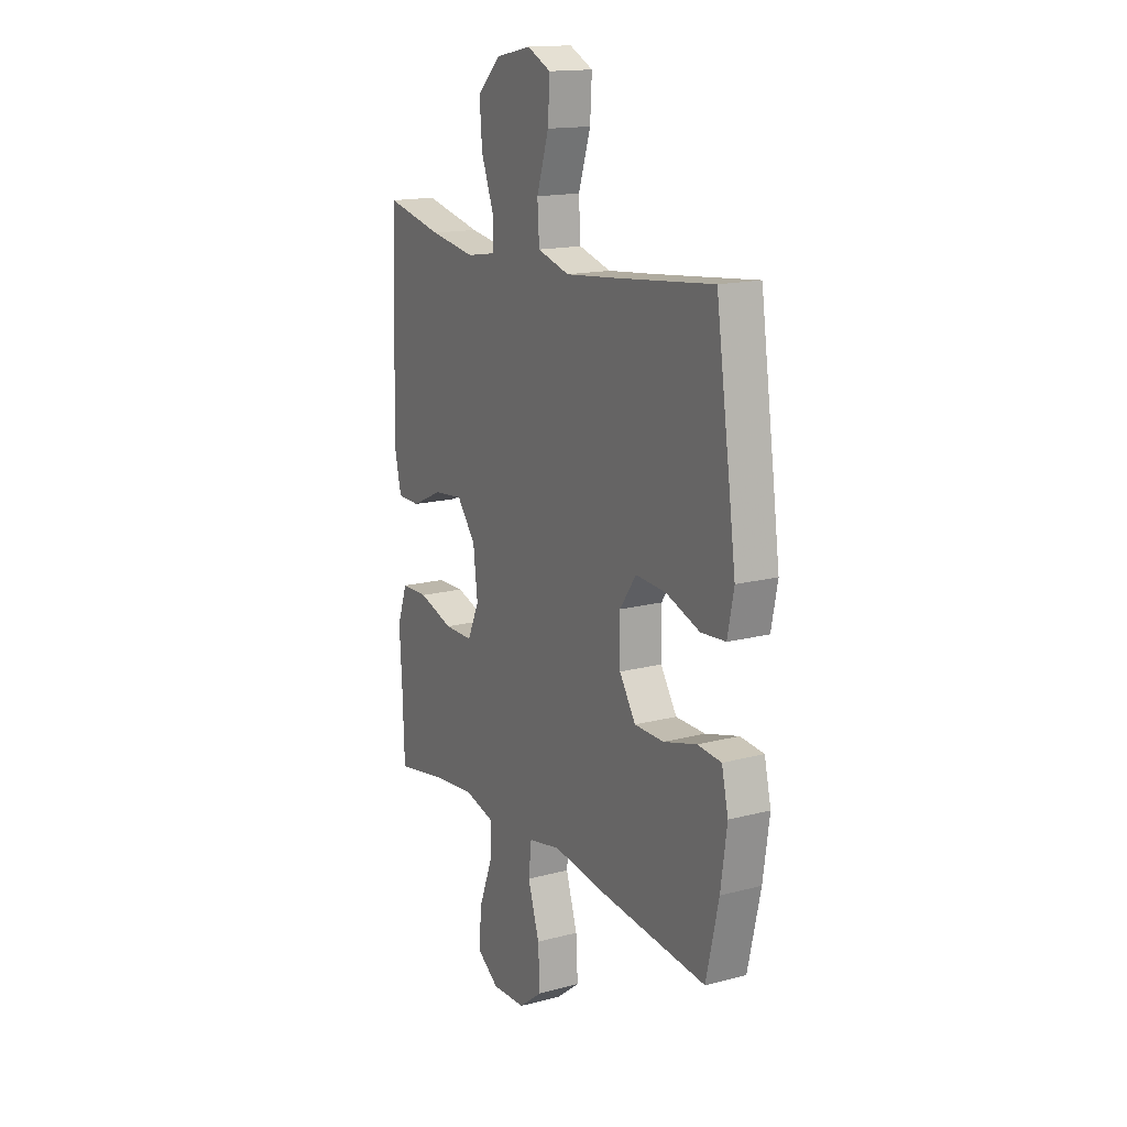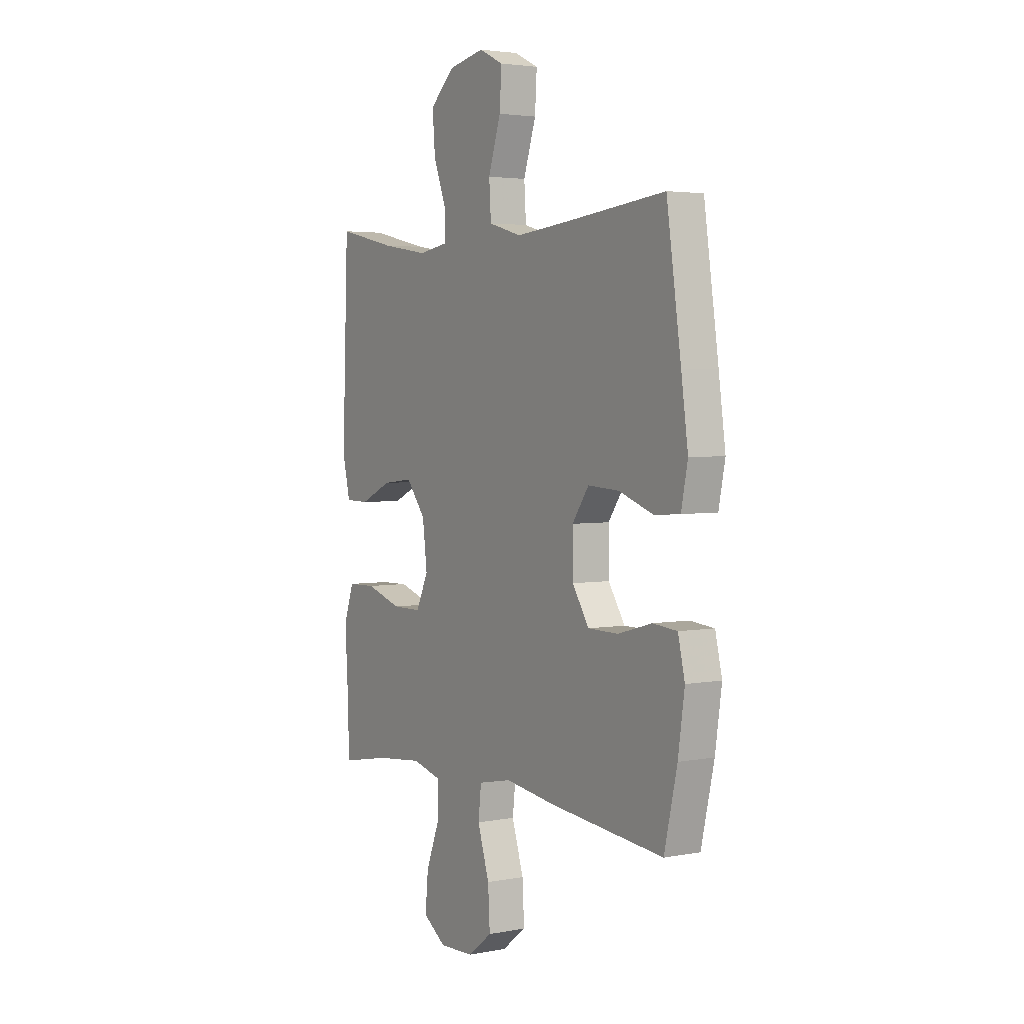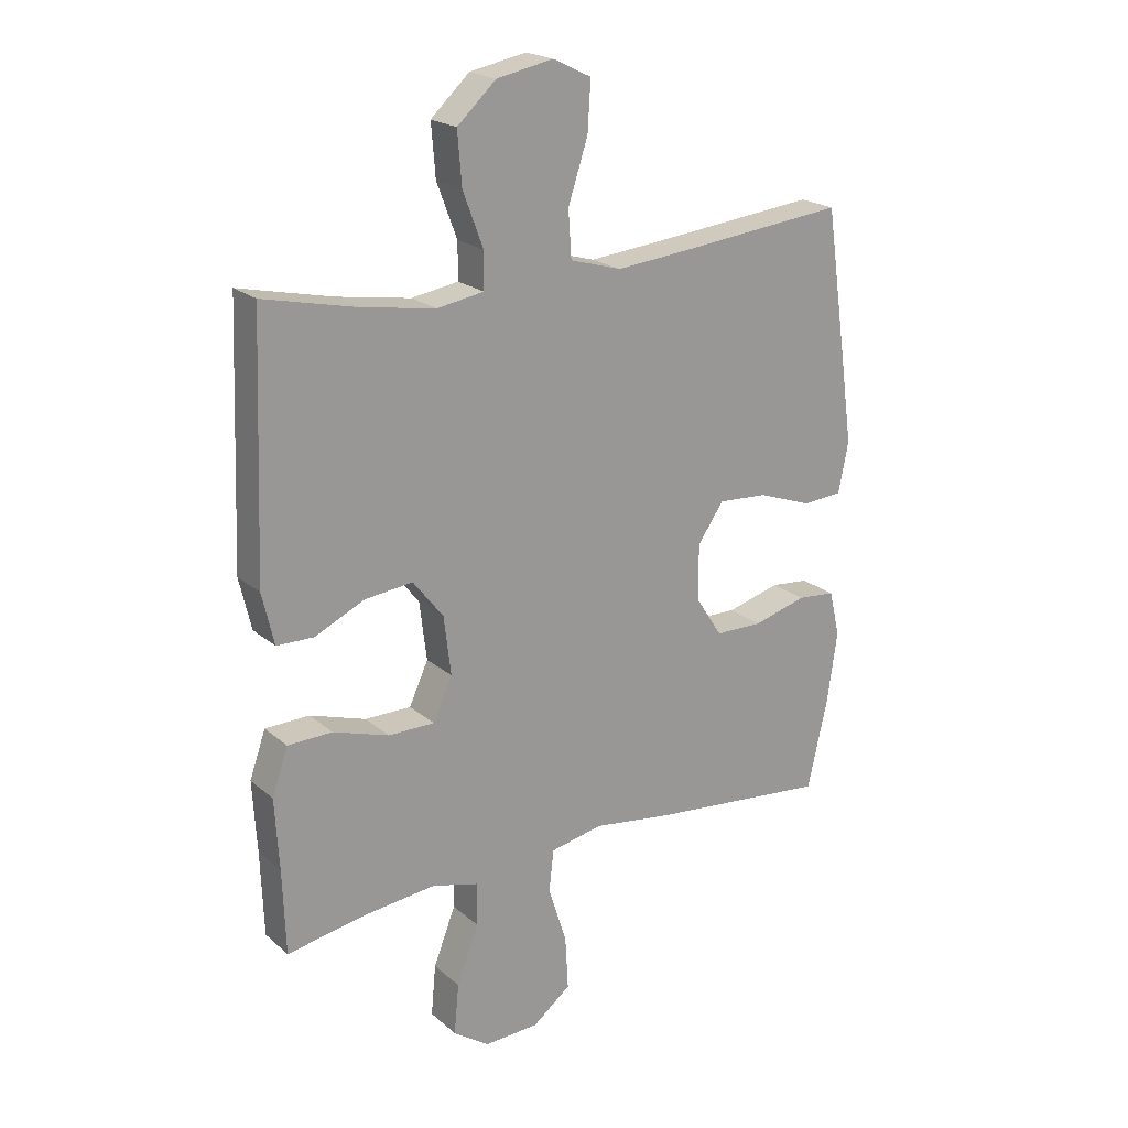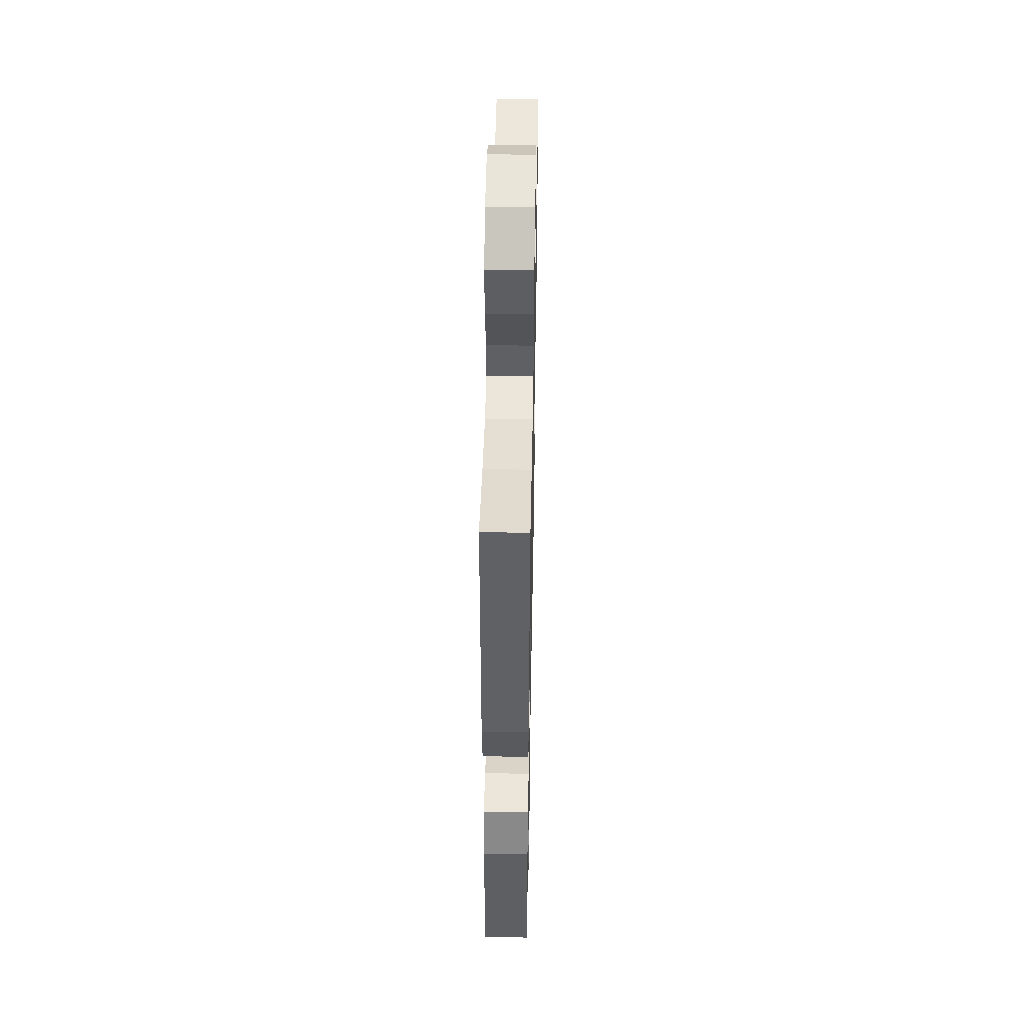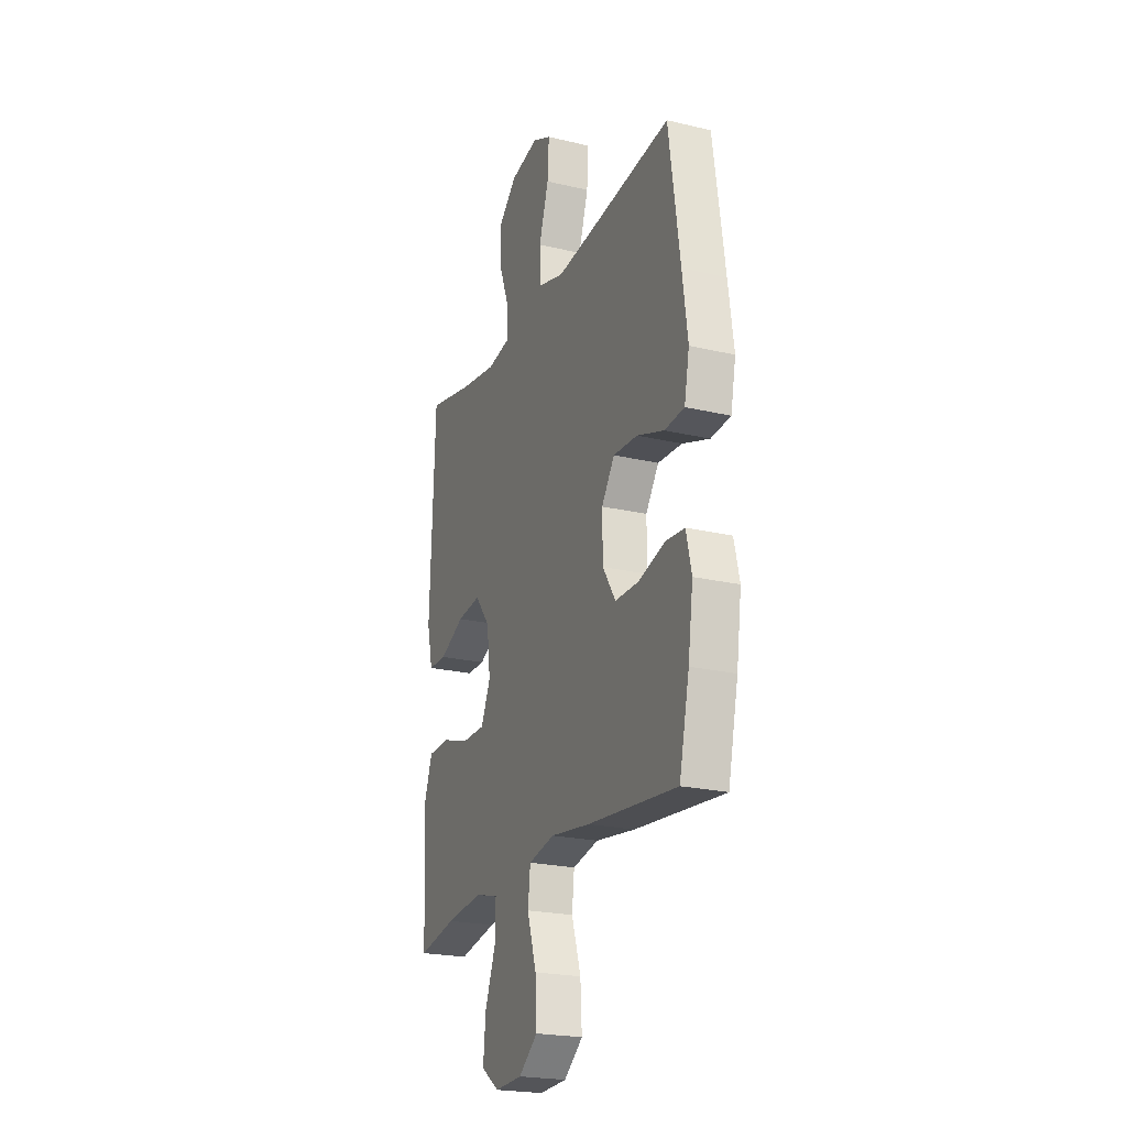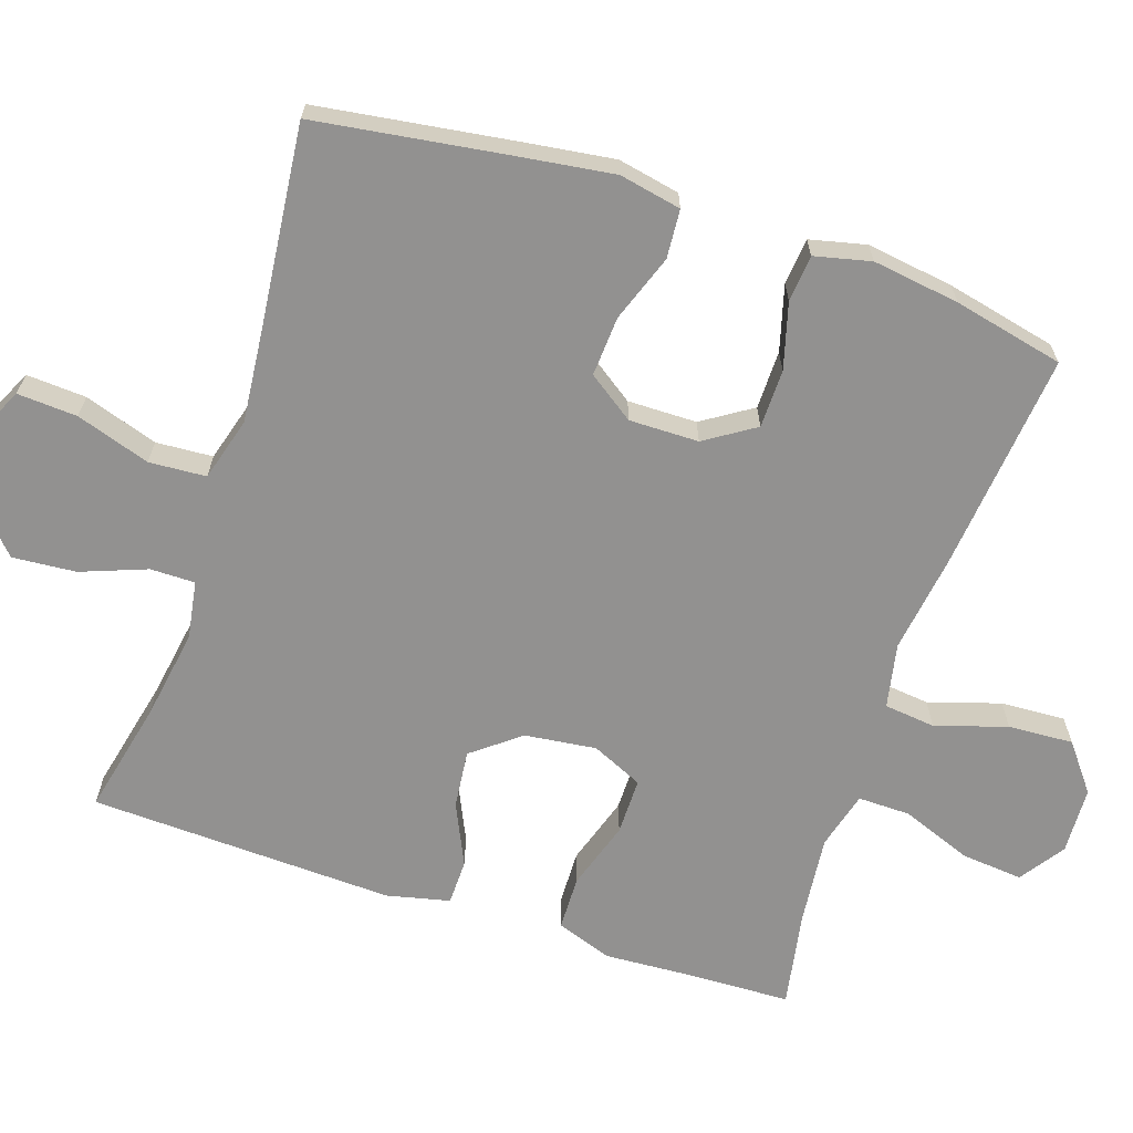
<metadata>
{"format":"obj","ext":"obj","renderer":"f3d","projection":"perspective","resolution":1024,"background":"white","views":[{"elev":15.8,"azim":61.2,"up":"+Z"},{"elev":3.4,"azim":57.4,"up":"+Z"},{"elev":20.9,"azim":-34.2,"up":"+Z"},{"elev":46.2,"azim":-88.9,"up":"+Z"},{"elev":-22.5,"azim":67.8,"up":"+Z"},{"elev":-66.1,"azim":71.6,"up":"+Y"}]}
</metadata>
<code>
v 0.5 0.07 0.5
v 0.538 0.07 0.237
v 0.556 0.07 0.107
v 0.539 0.07 0.022
v 0.472 0.07 0.017
v 0.38 0.07 0.05
v 0.298 0.07 0.055
v 0.254 0.07 -0.008
v 0.255 0.07 -0.103
v 0.299 0.07 -0.171
v 0.379 0.07 -0.172
v 0.469 0.07 -0.147
v 0.533 0.07 -0.153
v 0.551 0.07 -0.23
v 0.534 0.07 -0.349
v 0.5 0.07 -0.5
v 0.198 0.07 -0.469
v 0.064 0.07 -0.45
v -0.024 0.07 -0.468
v -0.032 0.07 -0.538
v -0.001 0.07 -0.636
v 0.004 0.07 -0.725
v -0.06 0.07 -0.775
v -0.152 0.07 -0.779
v -0.213 0.07 -0.737
v -0.205 0.07 -0.652
v -0.168 0.07 -0.556
v -0.167 0.07 -0.484
v -0.246 0.07 -0.463
v -0.37 0.07 -0.476
v -0.5 0.07 -0.5
v -0.505 0.07 -0.358
v -0.512 0.07 -0.239
v -0.485 0.07 -0.162
v -0.411 0.07 -0.16
v -0.317 0.07 -0.19
v -0.239 0.07 -0.19
v -0.207 0.07 -0.12
v -0.219 0.07 -0.022
v -0.27 0.07 0.043
v -0.35 0.07 0.034
v -0.434 0.07 -0.005
v -0.496 0.07 -0.004
v -0.516 0.07 0.082
v -0.5 0.07 0.5
v -0.344 0.07 0.465
v -0.22 0.07 0.445
v -0.141 0.07 0.458
v -0.141 0.07 0.519
v -0.175 0.07 0.609
v -0.182 0.07 0.696
v -0.117 0.07 0.756
v -0.022 0.07 0.775
v 0.042 0.07 0.744
v 0.037 0.07 0.662
v 0.004 0.07 0.561
v 0.009 0.07 0.483
v 0.096 0.07 0.458
v 0.228 0.07 0.471
v 0.5 0 0.5
v 0.538 0 0.237
v 0.556 0 0.107
v 0.539 0 0.022
v 0.472 0 0.017
v 0.38 0 0.05
v 0.298 0 0.055
v 0.254 0 -0.008
v 0.255 0 -0.103
v 0.299 0 -0.171
v 0.379 0 -0.172
v 0.469 0 -0.147
v 0.533 0 -0.153
v 0.551 0 -0.23
v 0.534 0 -0.349
v 0.5 0 -0.5
v 0.198 0 -0.469
v 0.064 0 -0.45
v -0.024 0 -0.468
v -0.032 0 -0.538
v -0.001 0 -0.636
v 0.004 0 -0.725
v -0.06 0 -0.775
v -0.152 0 -0.779
v -0.213 0 -0.737
v -0.205 0 -0.652
v -0.168 0 -0.556
v -0.167 0 -0.484
v -0.246 0 -0.463
v -0.37 0 -0.476
v -0.5 0 -0.5
v -0.505 0 -0.358
v -0.512 0 -0.239
v -0.485 0 -0.162
v -0.411 0 -0.16
v -0.317 0 -0.19
v -0.239 0 -0.19
v -0.207 0 -0.12
v -0.219 0 -0.022
v -0.27 0 0.043
v -0.35 0 0.034
v -0.434 0 -0.005
v -0.496 0 -0.004
v -0.516 0 0.082
v -0.5 0 0.5
v -0.344 0 0.465
v -0.22 0 0.445
v -0.141 0 0.458
v -0.141 0 0.519
v -0.175 0 0.609
v -0.182 0 0.696
v -0.117 0 0.756
v -0.022 0 0.775
v 0.042 0 0.744
v 0.037 0 0.662
v 0.004 0 0.561
v 0.009 0 0.483
v 0.096 0 0.458
v 0.228 0 0.471
f 53 54 55 56
f 53 56 57
f 52 53 57
f 49 50 51 52
f 48 49 52 57
f 43 44 45 46
f 41 42 43 46
f 40 41 46 47
f 39 40 47 48
f 33 34 35 36
f 32 33 36 37
f 30 31 32 37
f 29 30 37
f 28 29 37 38
f 24 25 26 27
f 24 27 28
f 23 24 28
f 20 21 22 23
f 19 20 23 28
f 18 19 28 38
f 11 12 13 14
f 10 11 14 15
f 3 4 5 6
f 3 6 7
f 59 1 2 3
f 58 59 3 7
f 10 15 16 17
f 9 10 17 18
f 8 9 18 38
f 39 48 57 58
f 38 39 58
f 7 8 38 58
f 115 114 113 112
f 116 115 112
f 116 112 111
f 111 110 109 108
f 116 111 108 107
f 105 104 103 102
f 105 102 101 100
f 106 105 100 99
f 107 106 99 98
f 95 94 93 92
f 96 95 92 91
f 96 91 90 89
f 96 89 88
f 97 96 88 87
f 86 85 84 83
f 87 86 83
f 87 83 82
f 82 81 80 79
f 87 82 79 78
f 97 87 78 77
f 73 72 71 70
f 74 73 70 69
f 65 64 63 62
f 66 65 62
f 62 61 60 118
f 66 62 118 117
f 76 75 74 69
f 77 76 69 68
f 97 77 68 67
f 117 116 107 98
f 117 98 97
f 117 97 67 66
f 1 60 61 2
f 2 61 62 3
f 3 62 63 4
f 4 63 64 5
f 5 64 65 6
f 6 65 66 7
f 7 66 67 8
f 8 67 68 9
f 9 68 69 10
f 10 69 70 11
f 11 70 71 12
f 12 71 72 13
f 13 72 73 14
f 14 73 74 15
f 15 74 75 16
f 16 75 76 17
f 17 76 77 18
f 18 77 78 19
f 19 78 79 20
f 20 79 80 21
f 21 80 81 22
f 22 81 82 23
f 23 82 83 24
f 24 83 84 25
f 25 84 85 26
f 26 85 86 27
f 27 86 87 28
f 28 87 88 29
f 29 88 89 30
f 30 89 90 31
f 31 90 91 32
f 32 91 92 33
f 33 92 93 34
f 34 93 94 35
f 35 94 95 36
f 36 95 96 37
f 37 96 97 38
f 38 97 98 39
f 39 98 99 40
f 40 99 100 41
f 41 100 101 42
f 42 101 102 43
f 43 102 103 44
f 44 103 104 45
f 45 104 105 46
f 46 105 106 47
f 47 106 107 48
f 48 107 108 49
f 49 108 109 50
f 50 109 110 51
f 51 110 111 52
f 52 111 112 53
f 53 112 113 54
f 54 113 114 55
f 55 114 115 56
f 56 115 116 57
f 57 116 117 58
f 58 117 118 59
f 59 118 60 1

</code>
